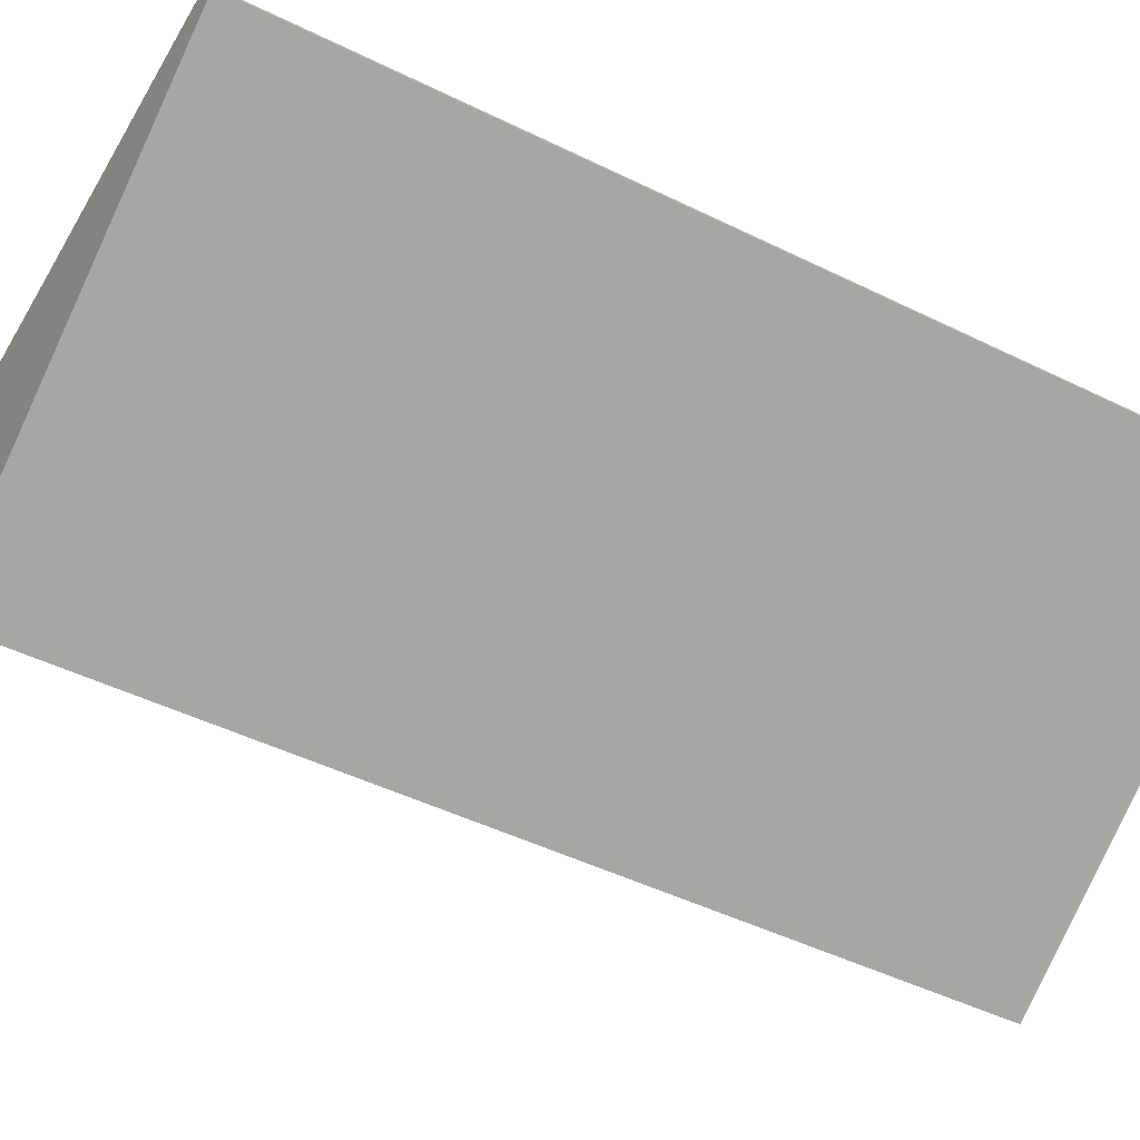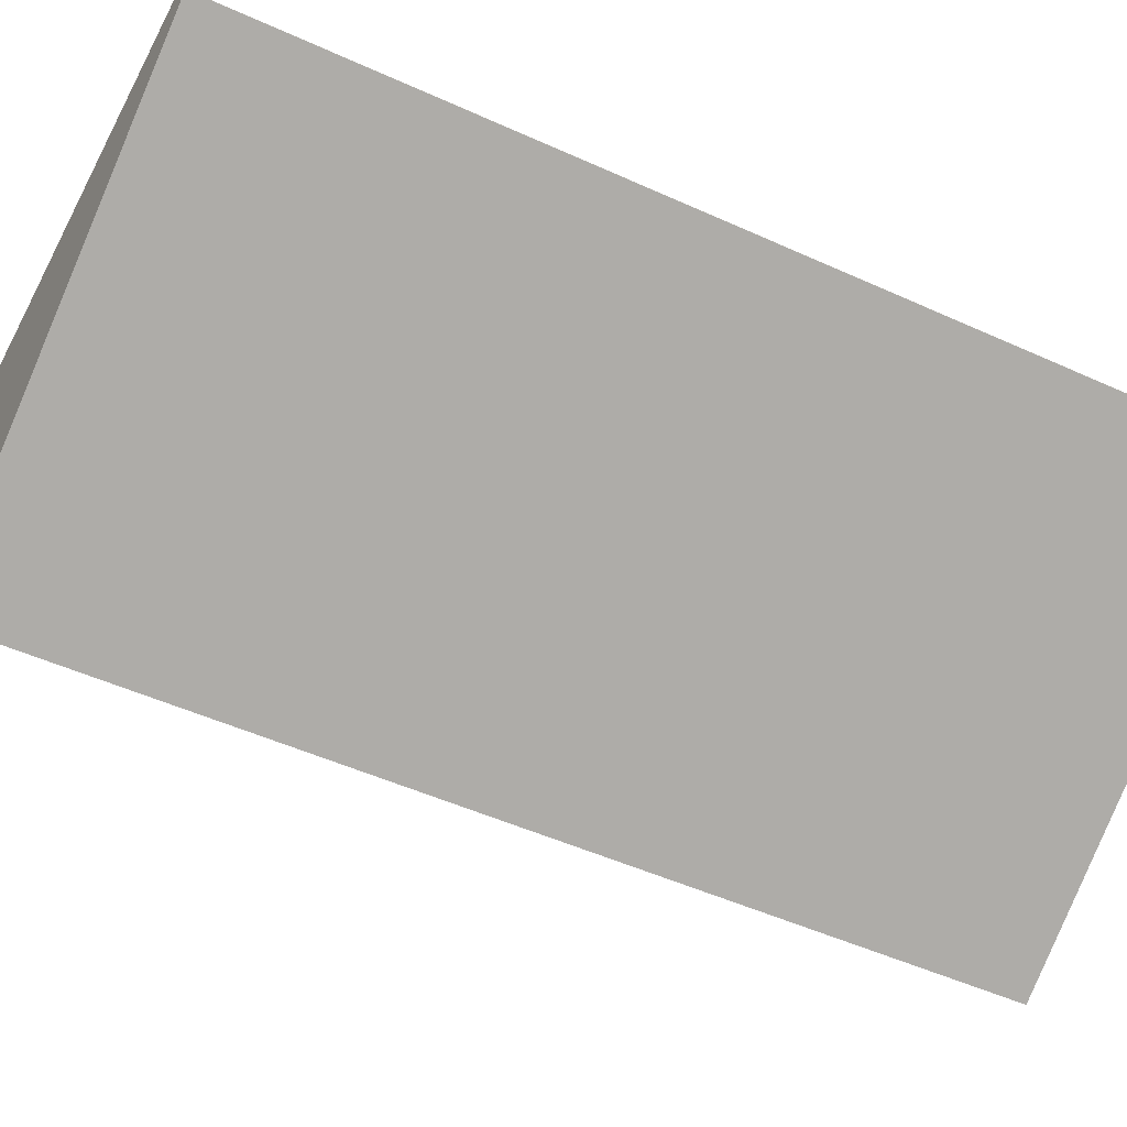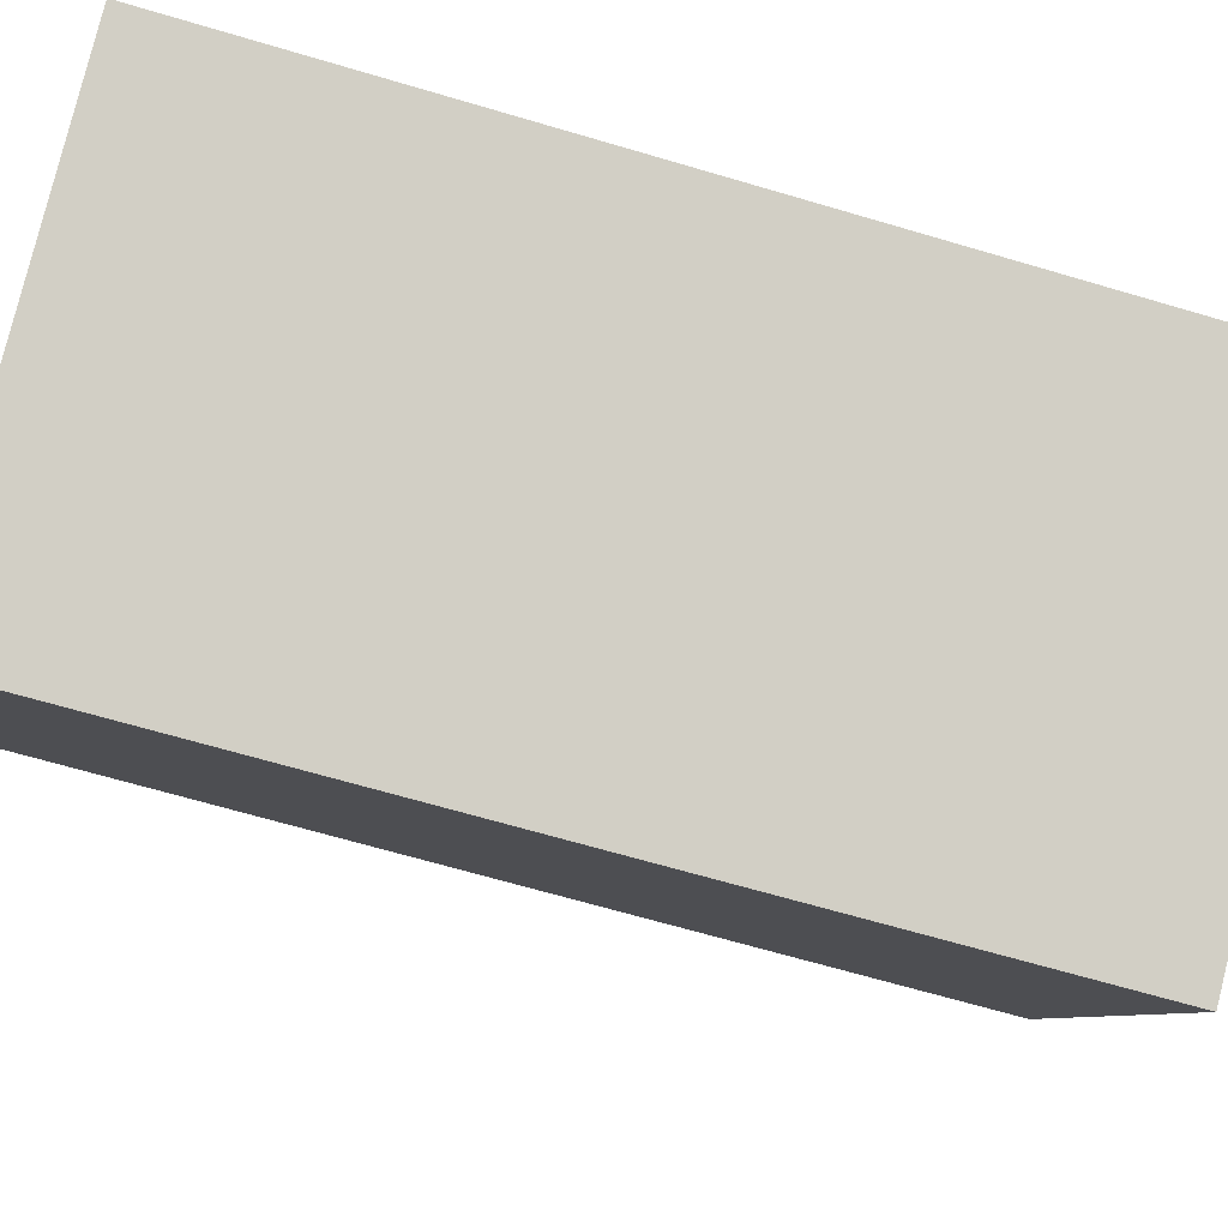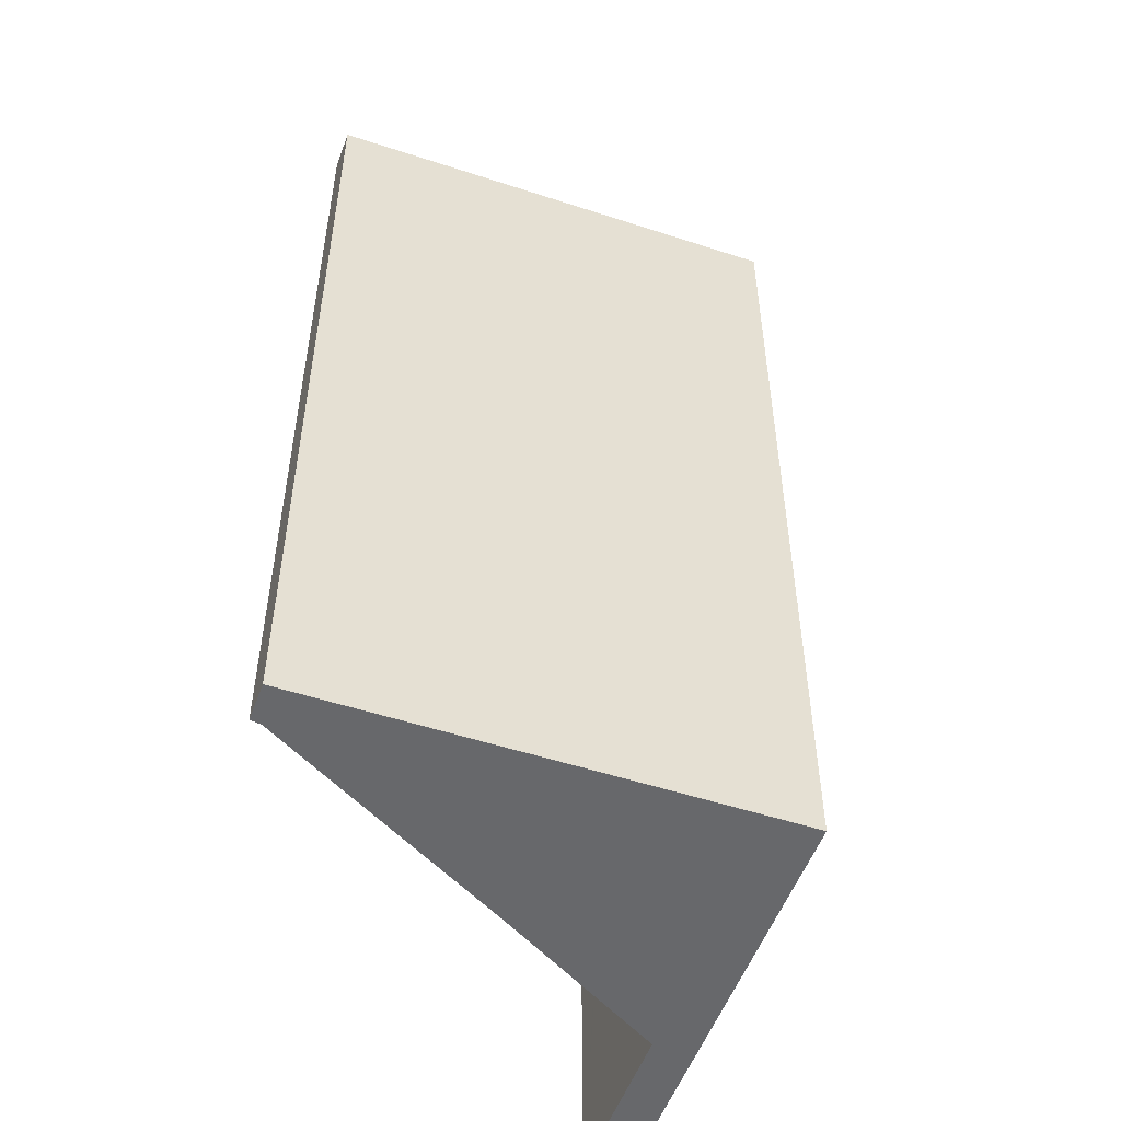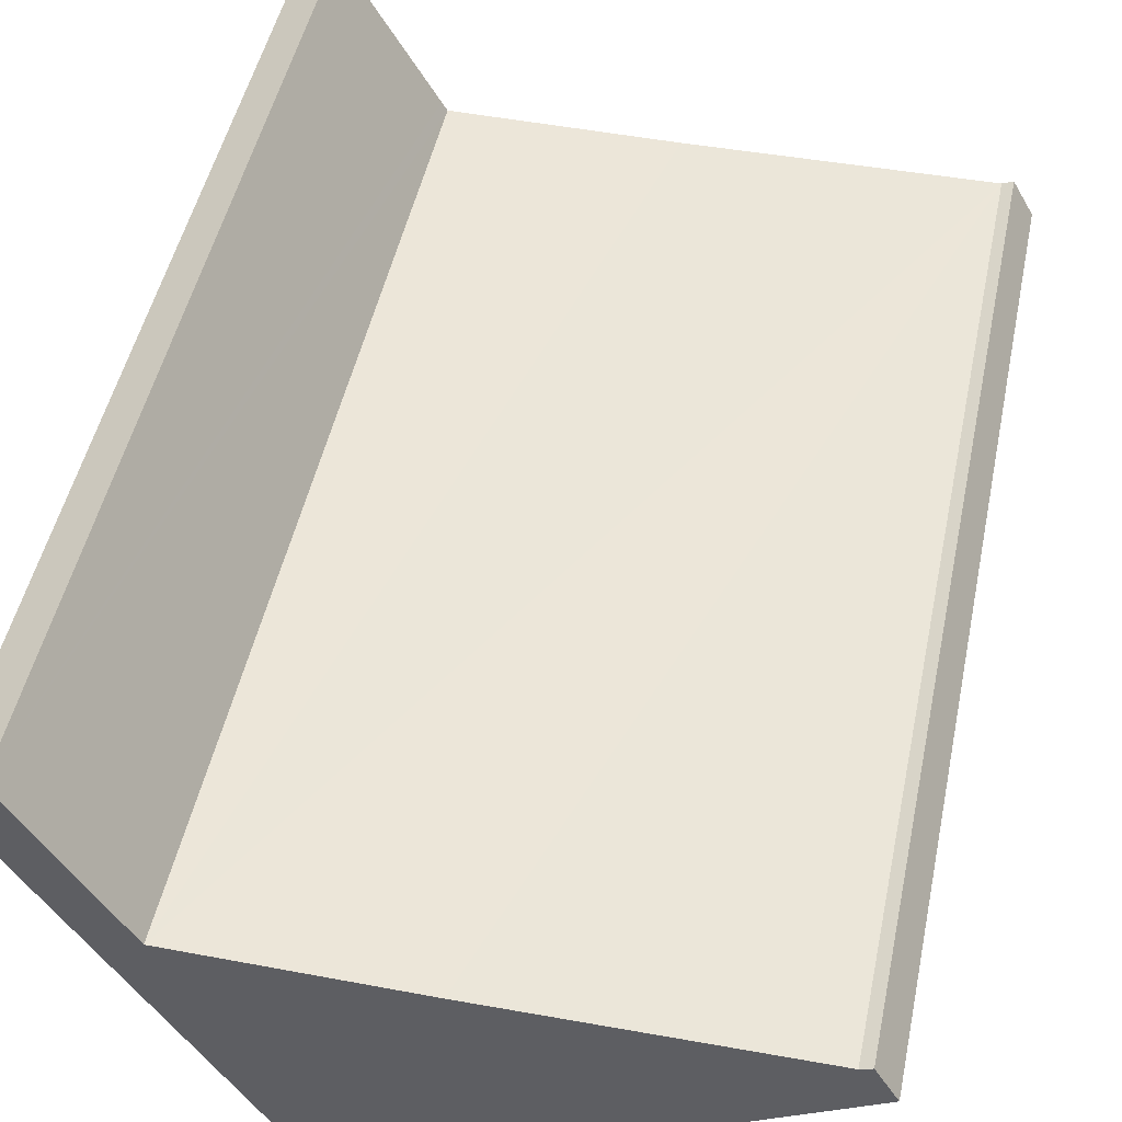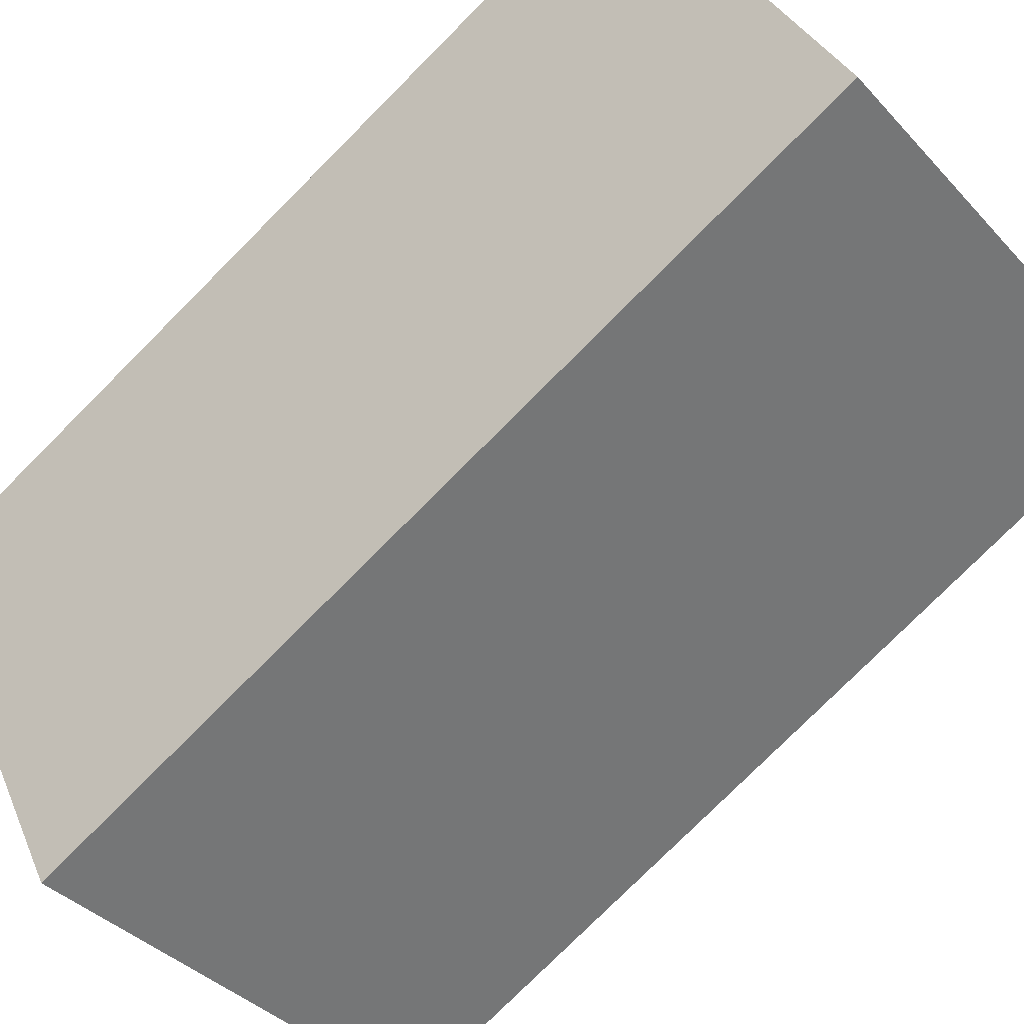
<metadata>
{"format":"obj","ext":"obj","renderer":"f3d","projection":"perspective","resolution":1024,"background":"white","views":[{"elev":-47.2,"azim":60.9,"up":"+Z"},{"elev":-49.0,"azim":63.1,"up":"+Z"},{"elev":-68.0,"azim":73.6,"up":"+Z"},{"elev":-52.3,"azim":129.8,"up":"+Y"},{"elev":48.0,"azim":11.7,"up":"+Z"},{"elev":-78.6,"azim":-45.0,"up":"+Z"}]}
</metadata>
<code>
v  0 10.64 6.515e-16
v  0.416 10.64 0.26
v  0.863 10.64 -1.444
v  1.433 10.64 -1.449
v  2.825 10.64 -4.727
v  1.493 10.64 -1.549
v  3.957 10.64 -1.567
v  6.095 10.64 -1.549
v  7.593 10.64 -1.89
v  7.244 10.64 -1.54
v  7.364 10.64 -1.492
v  0 0 0
v  0.416 -1.592e-17 0.26
v  1.493 9.485e-17 -1.549
v  1.433 8.873e-17 -1.449
v  3.957 9.595e-17 -1.567
v  7.244 9.43e-17 -1.54
v  6.095 9.485e-17 -1.549
v  7.364 9.136e-17 -1.492
v  7.593 1.157e-16 -1.89
v  2.825 2.894e-16 -4.727
v  0.863 8.842e-17 -1.444
g defaultobject
f 1 2 3
f 4 3 2
f 5 3 4
f 6 5 4
f 7 5 6
f 8 5 7
f 9 5 8
f 10 9 8
f 11 9 10
f 12 2 1
f 2 12 13
f 13 4 2
f 4 13 6
f 6 13 14
f 14 13 15
f 14 7 6
f 7 14 8
f 8 14 10
f 10 14 16
f 10 16 17
f 17 16 18
f 17 11 10
f 11 17 19
f 19 9 11
f 9 19 20
f 20 5 9
f 5 20 21
f 3 12 1
f 12 3 5
f 12 5 22
f 22 5 21
f 20 19 21
f 17 21 19
f 18 21 17
f 16 21 18
f 14 21 16
f 22 21 14
f 15 22 14
f 13 22 15
f 12 22 13

</code>
